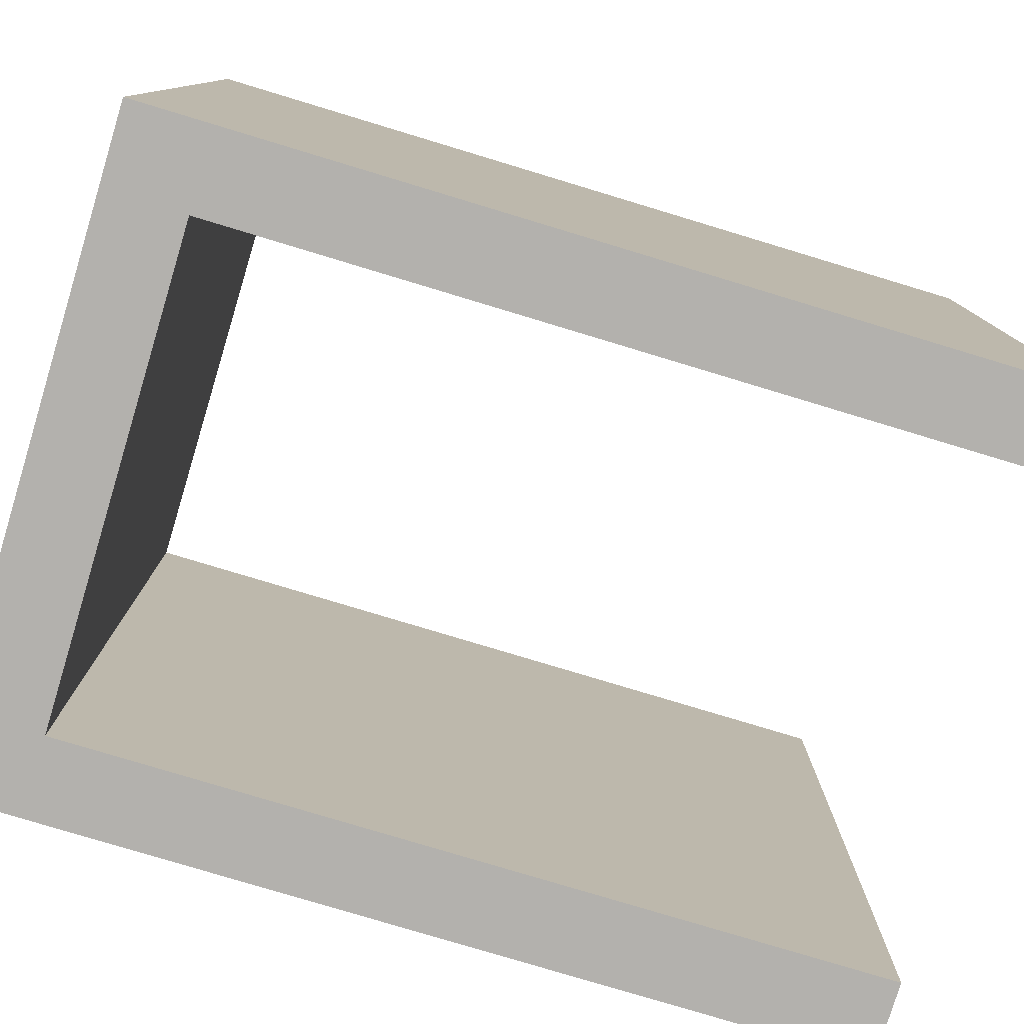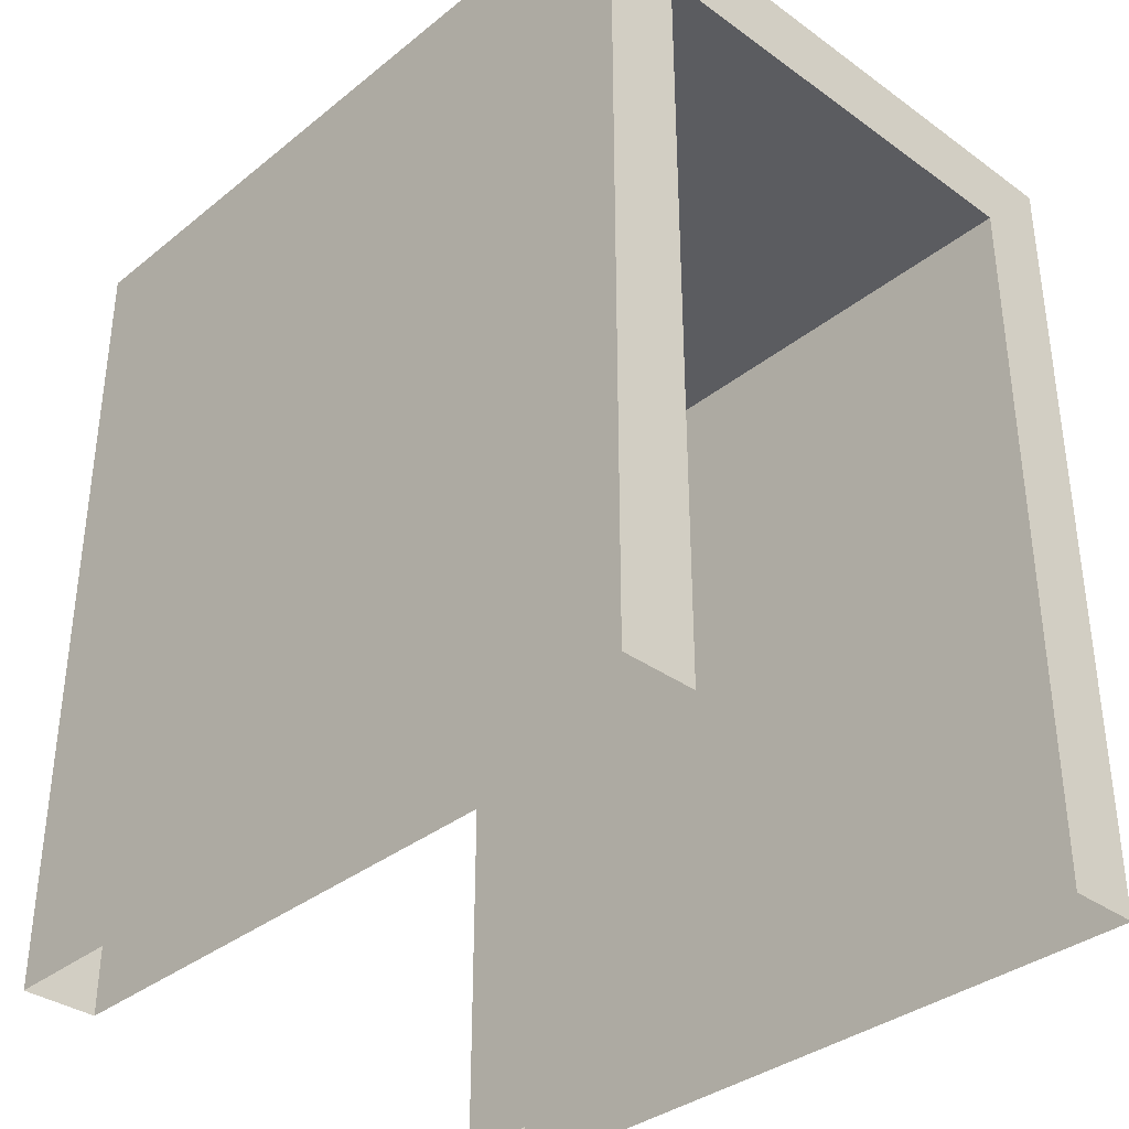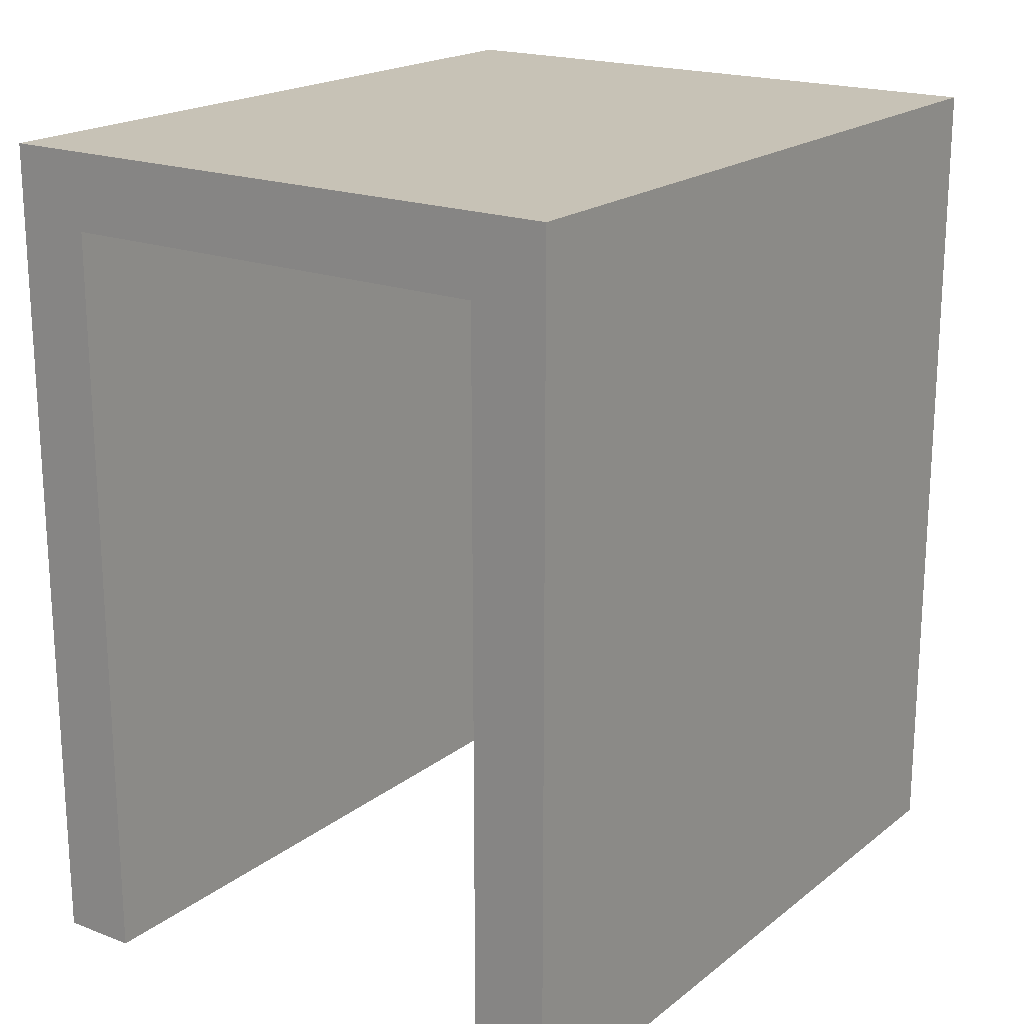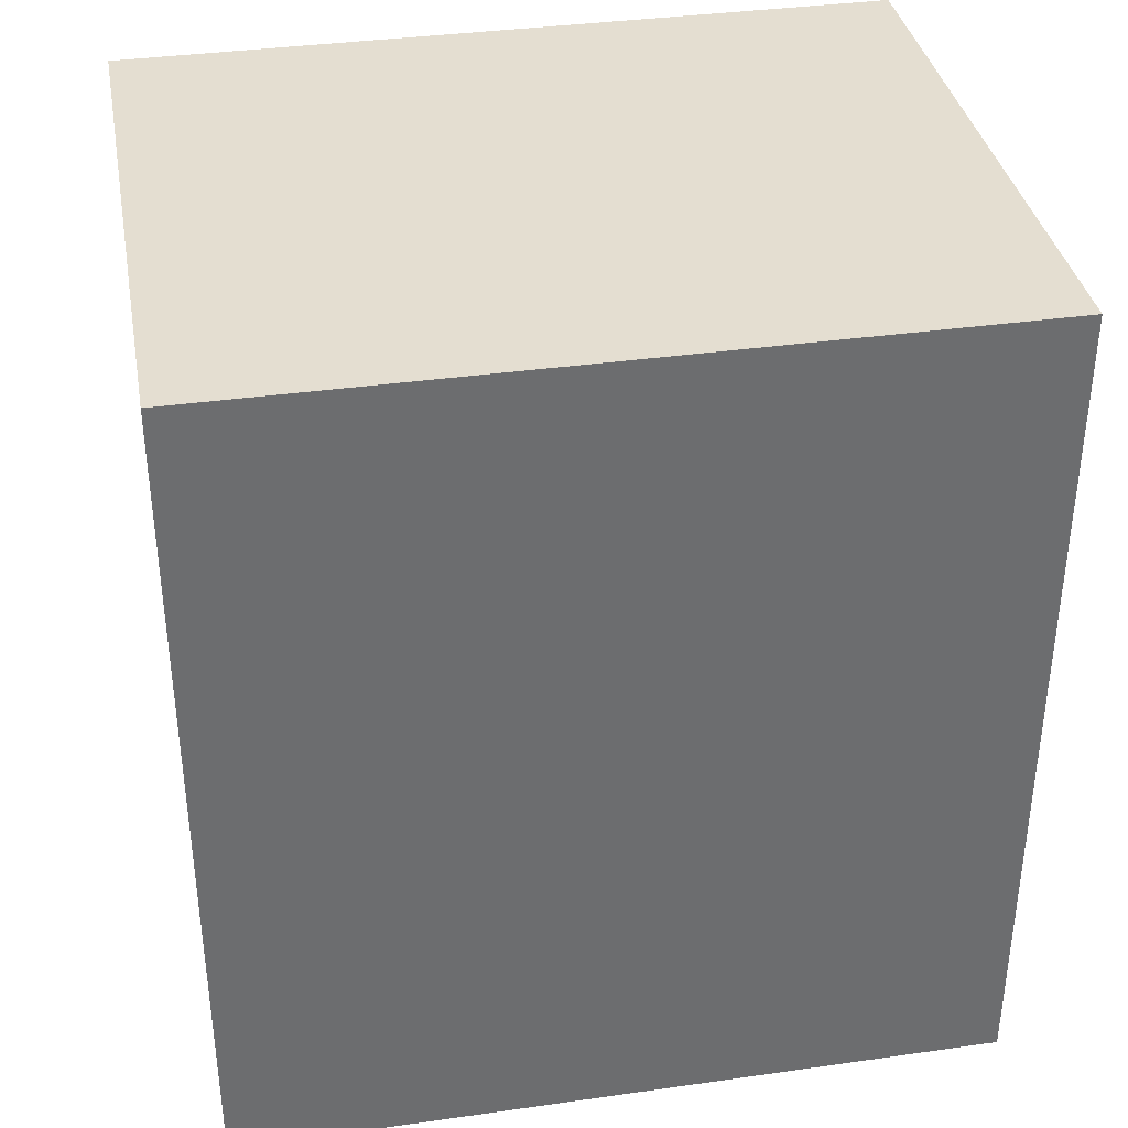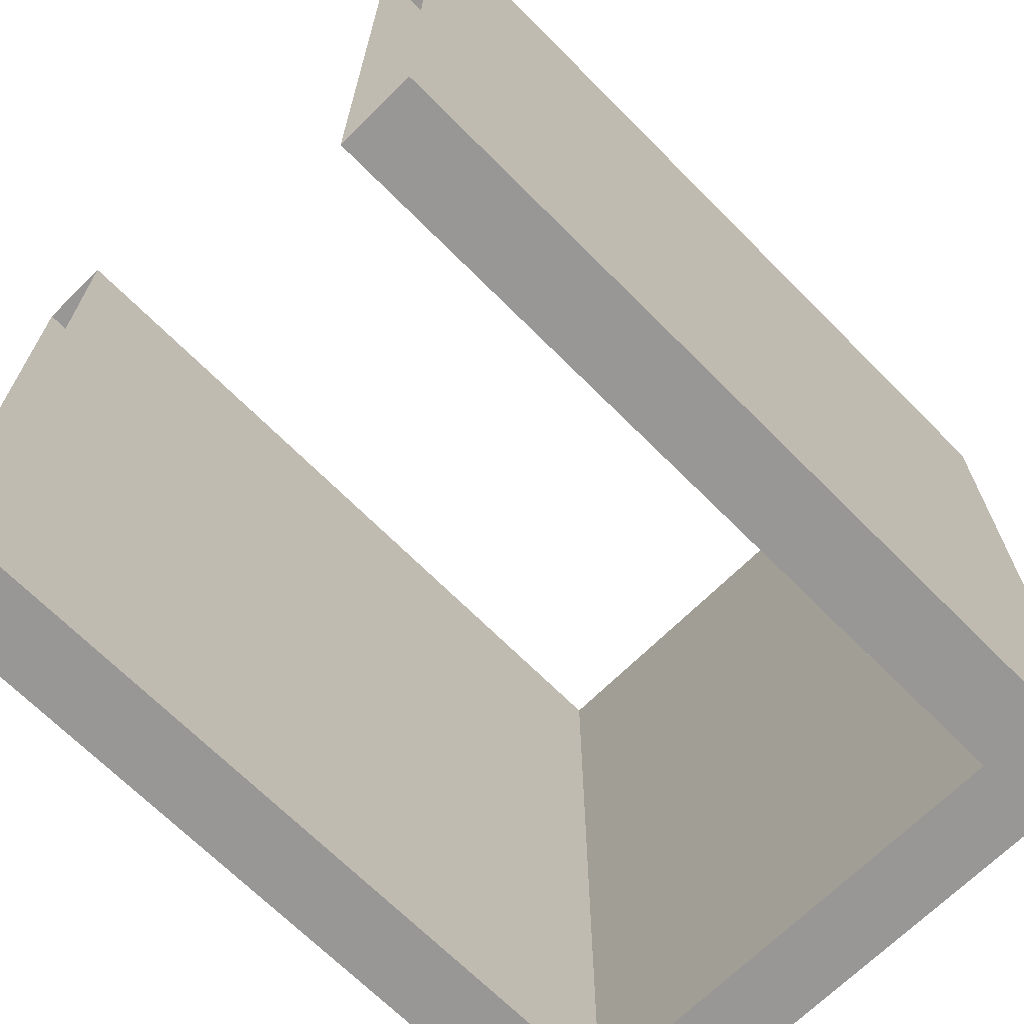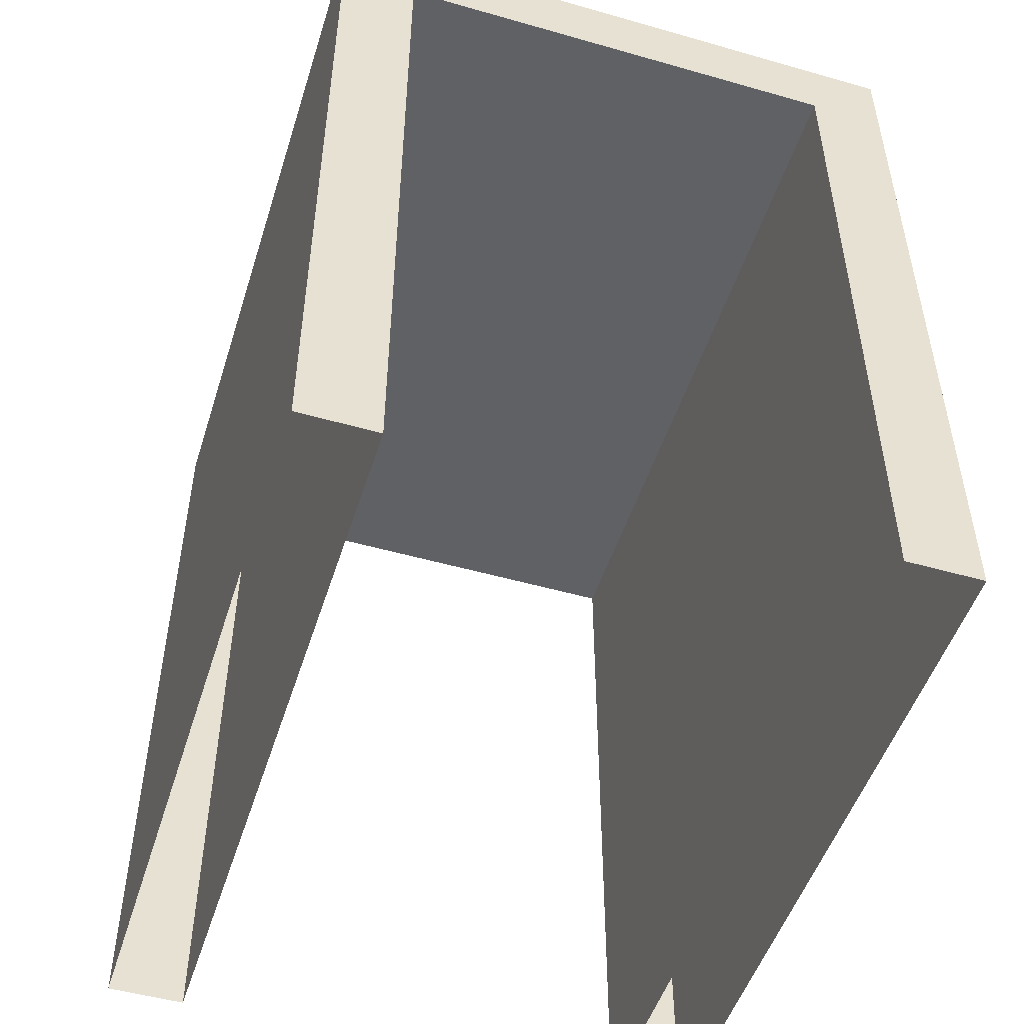
<metadata>
{"format":"obj","ext":"obj","renderer":"f3d","projection":"perspective","resolution":1024,"background":"white","views":[{"elev":-79.2,"azim":-106.8,"up":"+Z"},{"elev":-35.2,"azim":-43.5,"up":"+Y"},{"elev":19.3,"azim":-144.6,"up":"+Y"},{"elev":36.5,"azim":-100.4,"up":"+Y"},{"elev":-68.3,"azim":44.8,"up":"+Z"},{"elev":-50.2,"azim":-17.4,"up":"+Y"}]}
</metadata>
<code>
g default
v -0.8 0 1
v -0.8 2.2 1
v 0.8 2.2 1
v 0.8 0 1
v -0.6 0 1
v -0.6 2 1
v 0.6 2 1
v 0.6 0 1
v -0.8 0 -1
v -0.8 2.2 -1
v 0.8 2.2 -1
v 0.8 0 -1
v -0.6 0 -1
v -0.6 2 -1
v 0.6 2 -1
v 0.6 0 -1
v 0.8 0 1
v 0.8 2.2 1
v 0.8 2.2 -1
v 0.8 0 -1
v -0.8 0 1
v -0.8 2.2 1
v -0.8 2.2 -1
v -0.8 0 -1
v 0.6 0 1
v 0.6 2 1
v 0.6 2 -1
v 0.6 0 -1
v -0.6 0 1
v -0.6 2 1
v -0.6 2 -1
v -0.6 0 -1
v 0.8 2.2 1
v -0.8 2.2 1
v -0.8 2.2 -1
v 0.8 2.2 -1
v 0.6 2 1
v -0.6 2 1
v -0.6 2 -1
v 0.6 2 -1
g tunnel:Mesh
f 1 6 2
f 2 6 3
f 6 7 3
f 8 3 7
f 1 5 6
f 8 4 3
f 14 13 9
f 11 12 16
f 17 19 18
f 21 22 23
f 25 26 27
f 29 31 30
f 10 14 9
f 11 14 10
f 11 15 14
f 15 11 16
f 17 20 19
f 21 23 24
f 25 27 28
f 29 32 31
f 33 35 34
f 33 36 35
f 37 38 39
f 37 39 40

</code>
